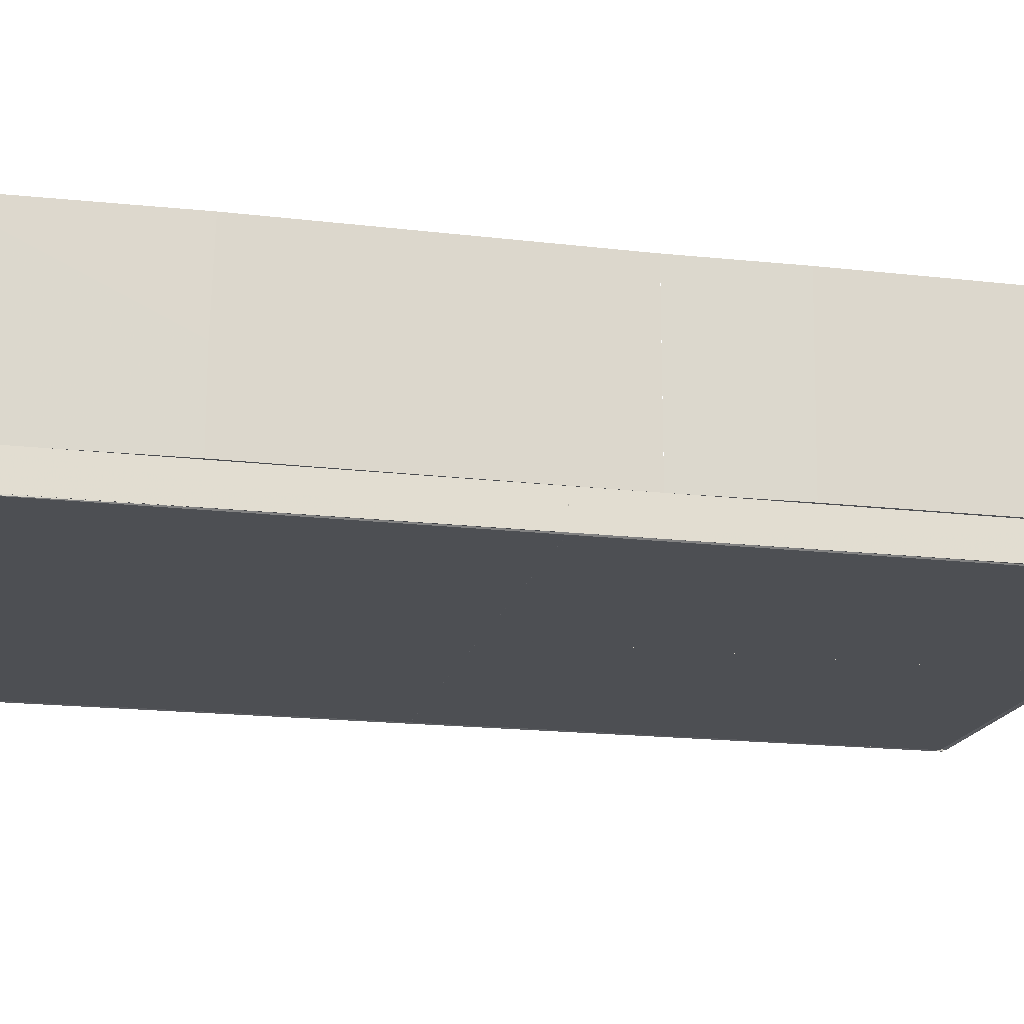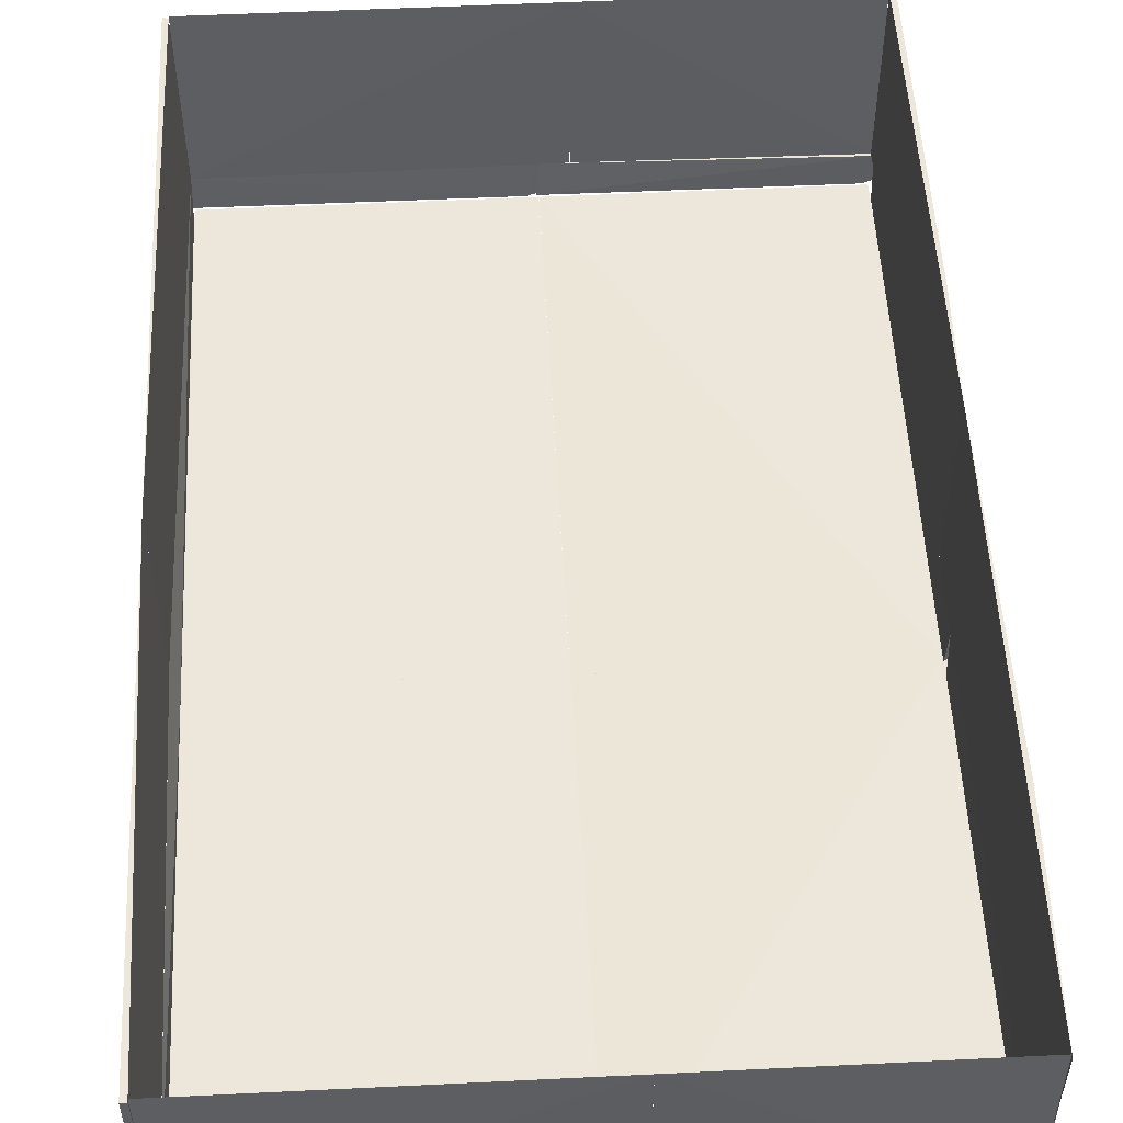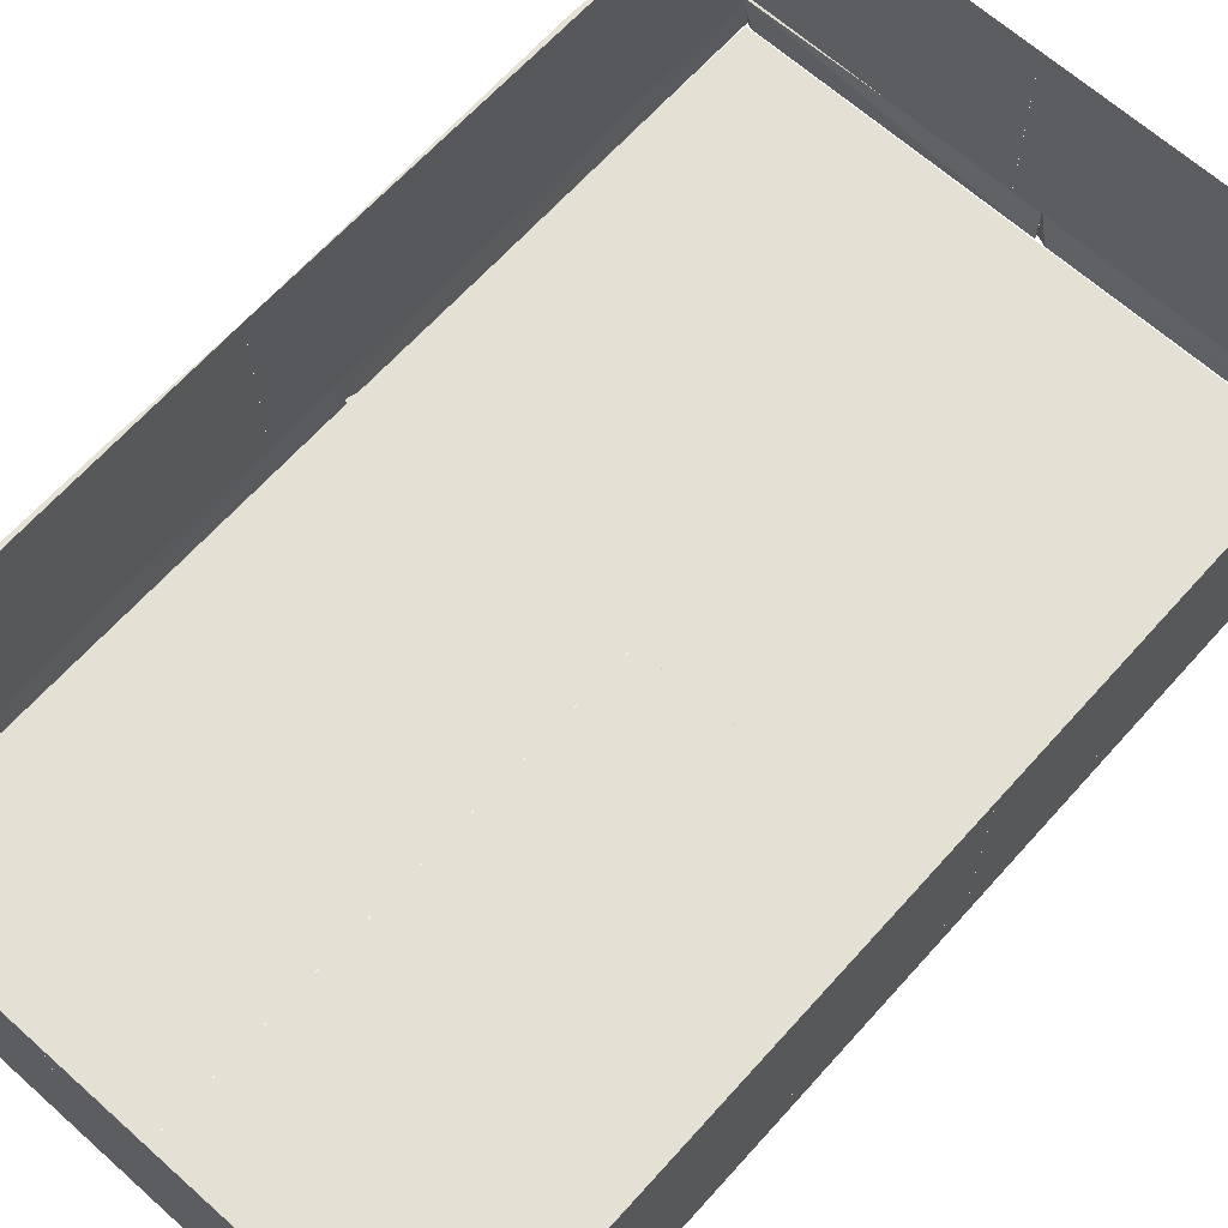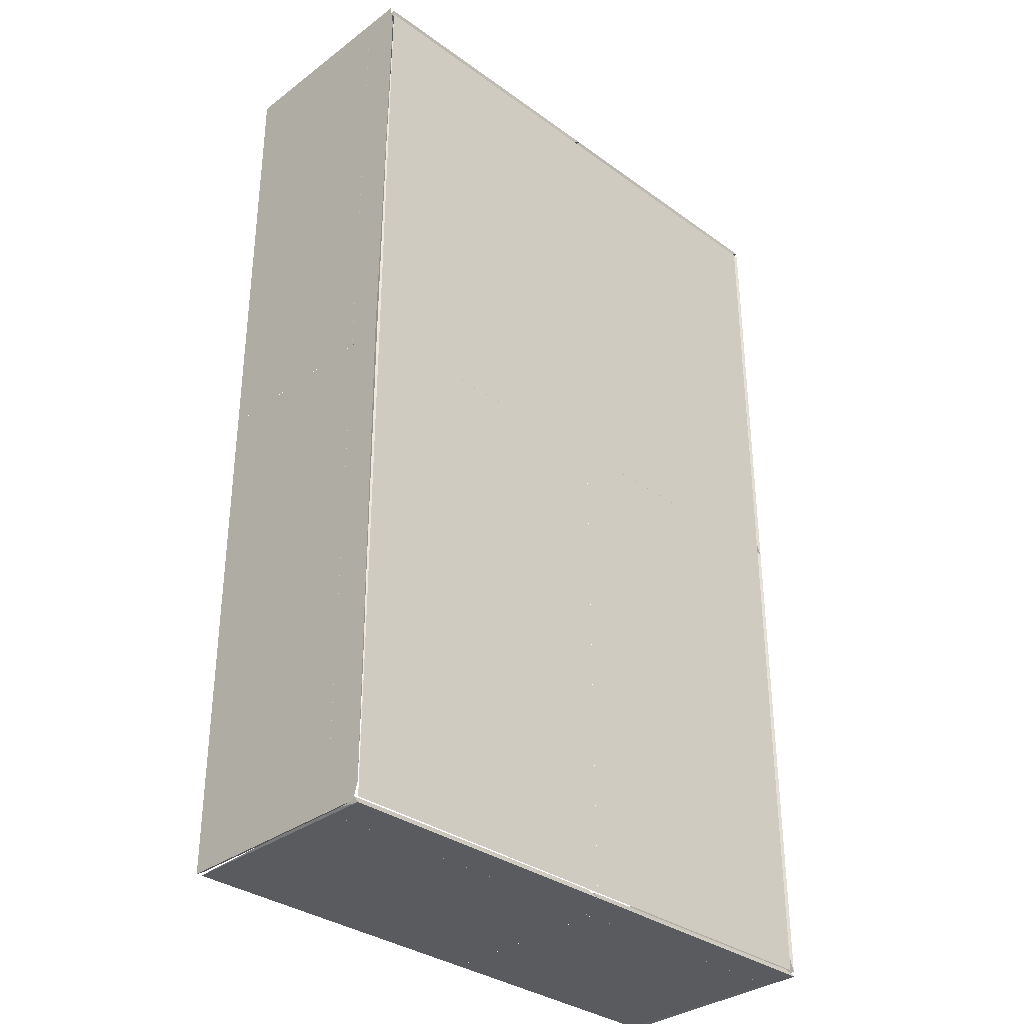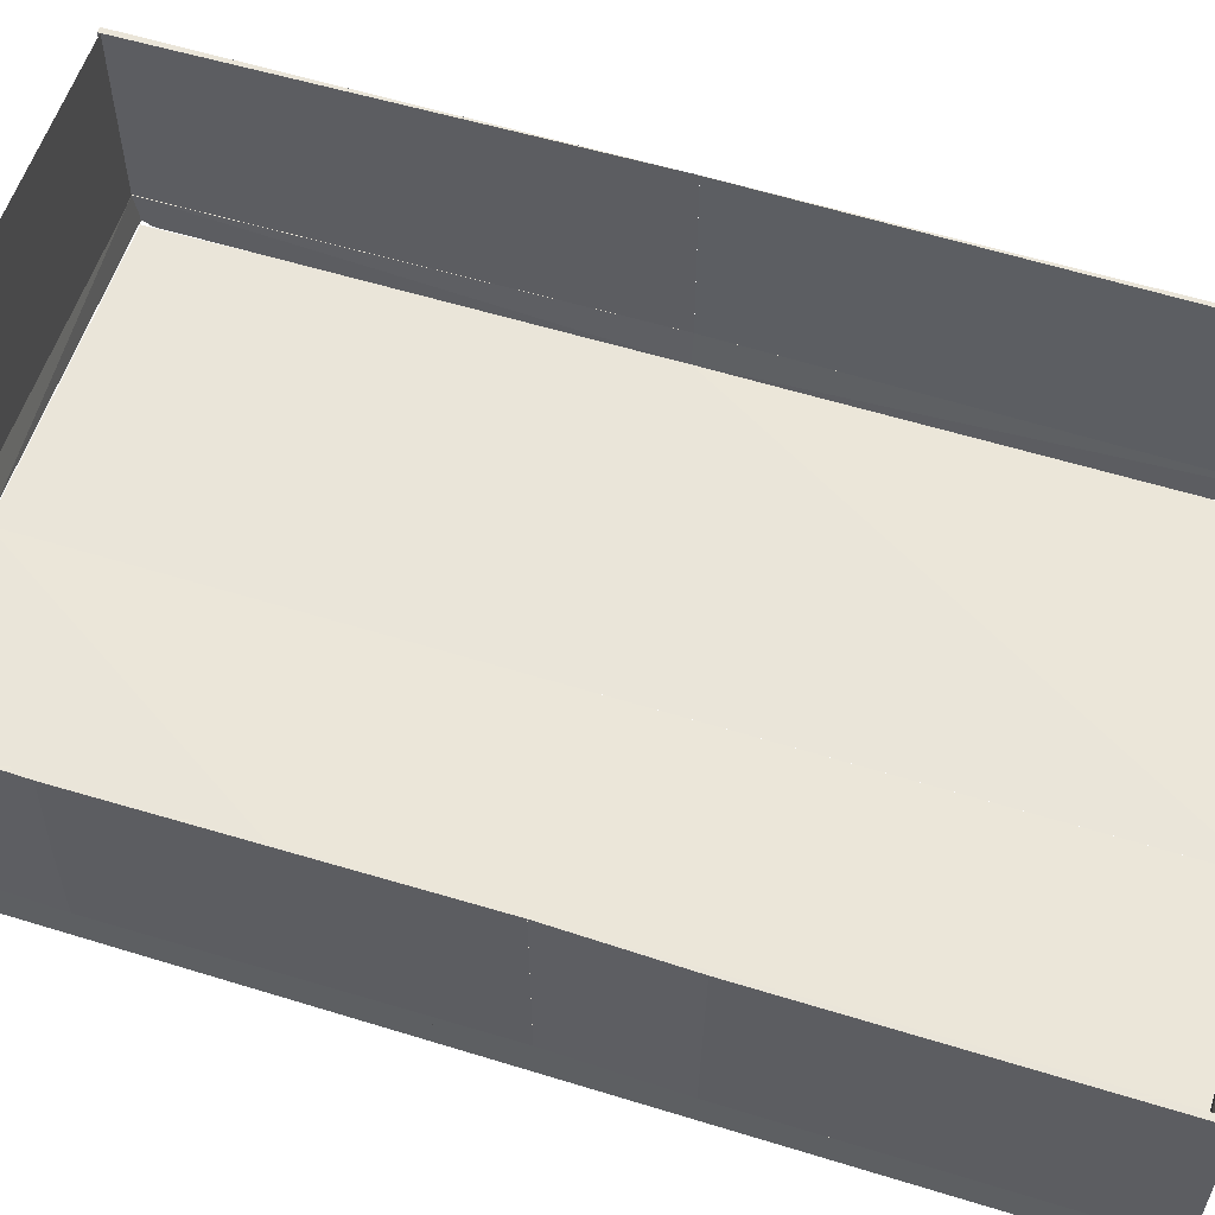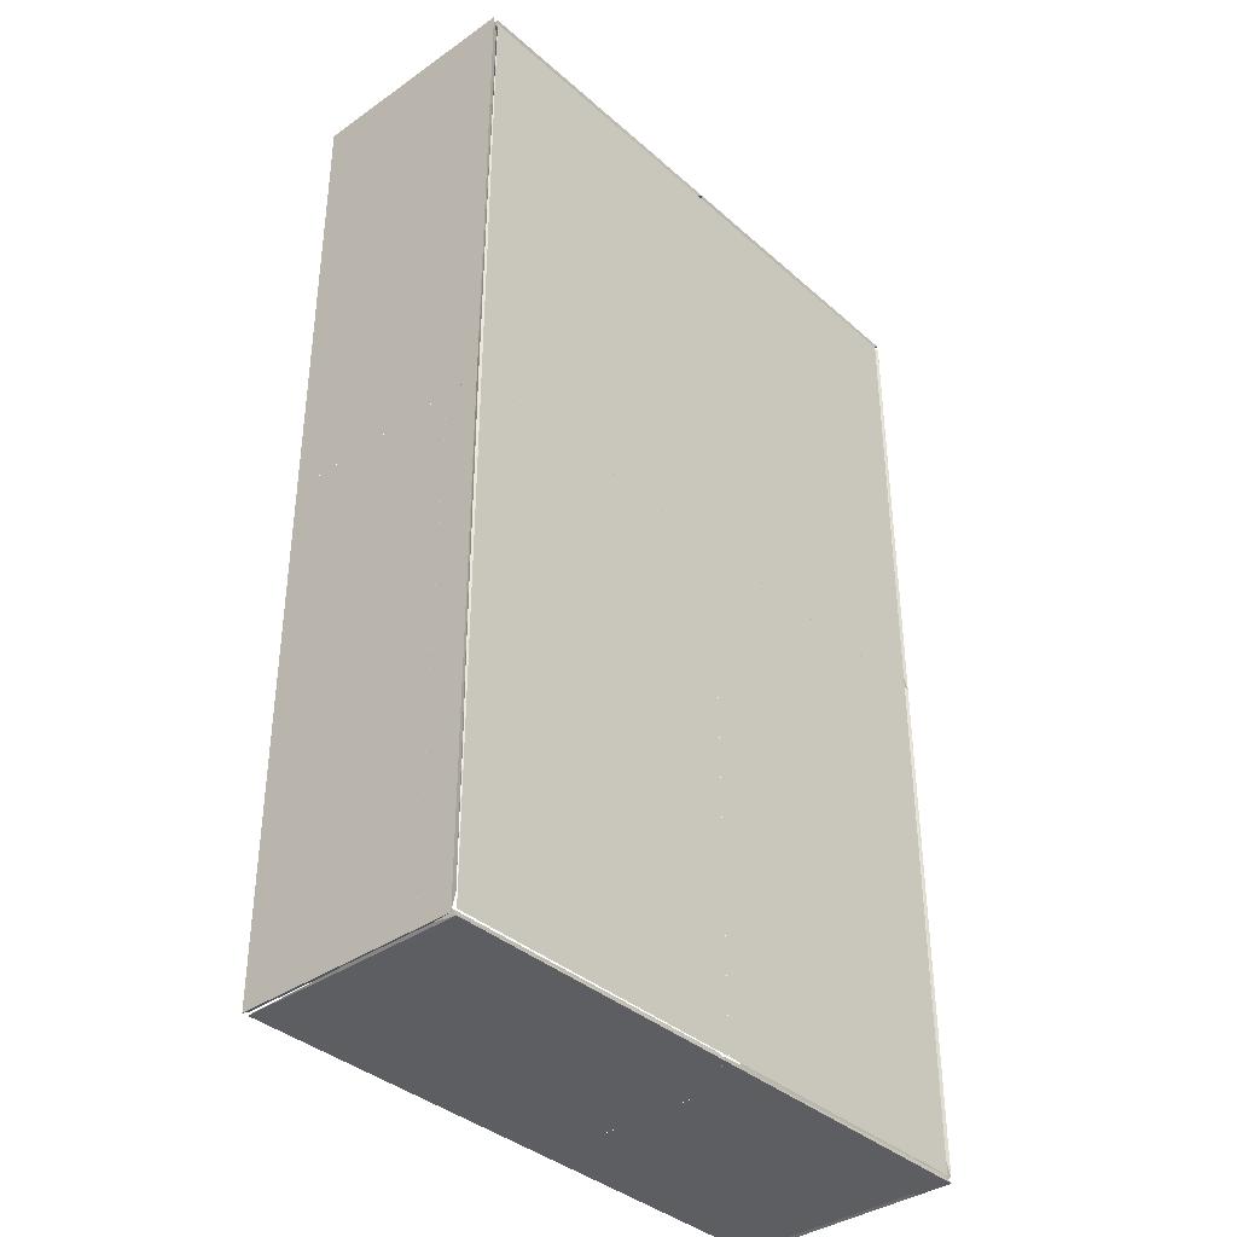
<metadata>
{"format":"obj","ext":"obj","renderer":"f3d","projection":"perspective","resolution":1024,"background":"white","views":[{"elev":-17.7,"azim":-102.9,"up":"+Z"},{"elev":53.0,"azim":177.0,"up":"+Z"},{"elev":65.7,"azim":41.9,"up":"+Z"},{"elev":-33.5,"azim":135.5,"up":"+Y"},{"elev":57.7,"azim":-72.2,"up":"+Z"},{"elev":-37.5,"azim":131.8,"up":"+Y"}]}
</metadata>
<code>
o hull_0
v 0.2694 0.8573 -0
v 0.2592 0.8619 0.03014
v 0.2592 0.8619 -0.001205
v 0.5244 0.8619 0.03014
v 0.5244 0.8619 -0.001205
v 0.5265 0.8571 0.000999
v 0.5275 0.8595 0.0305
f 5 2 4
f 1 3 5
f 1 7 2
f 3 1 2
f 5 3 2
f 7 1 6
f 1 5 6
f 5 7 6
f 7 5 4
f 2 7 4
o hull_1
v 0.5244 0.8571 -0.001205
v 0.5244 0.4545 -0.001205
v 0.5275 0.4499 0.001233
v 0.2592 0.8571 -0.001205
v 0.2592 0.4545 -0.001205
f 12 10 11
f 9 12 8
f 12 9 10
f 9 8 10
f 10 8 11
f 8 12 11
o hull_2
v 0.2592 0.4545 -0.001205
v 0.2592 0.003617 -0.001205
v 0.5244 0.4545 -0.001205
v 0.5244 0.003617 -0.001205
v 0.5275 0.4597 0.001233
f 16 13 15
f 17 14 16
f 16 14 13
f 14 17 13
f 13 17 15
f 17 16 15
o hull_3
v 0.2694 0.003431 0
v 0.2592 -0.001205 0.03014
v 0.2592 -0.001205 -0.001205
v 0.5244 -0.001205 0.03014
v 0.5244 -0.001205 -0.001205
v 0.5265 0.003654 0.000999
v 0.5275 0.001205 0.0305
f 19 22 21
f 20 18 22
f 24 18 19
f 18 20 19
f 20 22 19
f 18 24 23
f 22 18 23
f 24 22 23
f 22 24 21
f 24 19 21
o hull_4
v 0.000999 0.4504 0.00123
v 0.003616 0.8571 -0.001205
v 0.003616 0.4545 -0.001205
v 0.2592 0.8571 -0.001205
v 0.2592 0.4545 -0.001205
f 27 25 26
f 29 27 28
f 27 29 25
f 29 28 25
f 25 28 26
f 28 27 26
o hull_5
v 0.003648 0.8597 0.001031
v 0.003431 0.47 0
v -0.001205 0.8571 -0.001205
v -0.001205 0.4545 -0.001205
v 0.001205 0.8597 0.03034
v 0.001205 0.4545 0.03014
f 32 31 33
f 31 32 30
f 35 31 30
f 34 35 30
f 32 34 30
f 31 35 33
f 35 34 33
f 34 32 33
o hull_6
v 0.000999 0.4591 0.00123
v 0.003616 0.4545 -0.001205
v 0.003616 0.003617 -0.001205
v 0.2592 0.4545 -0.001205
v 0.2592 0.003617 -0.001205
f 40 37 39
f 36 38 40
f 40 38 37
f 38 36 37
f 37 36 39
f 36 40 39
o hull_7
v 0.003431 0.02096 -0
v -0.001205 0.4545 -0.001205
v -0.001205 0.003617 -0.001205
v 0.003654 0.458 0.000999
v 0.001205 0.4545 0.03014
v 0.001205 0.000999 0.03032
f 44 41 42
f 41 46 43
f 46 41 44
f 45 46 44
f 45 44 42
f 46 45 42
f 43 46 42
f 41 43 42
o hull_8
v 0.5244 0.8619 0.1941
v 0.5244 0.8607 0.03064
v 0.5292 0.4545 0.1941
v 0.5292 0.4545 0.03017
v 0.5292 0.8619 0.1941
v 0.5292 0.8619 0.03017
f 50 47 48
f 52 51 50
f 51 52 47
f 47 50 49
f 50 51 49
f 51 47 49
f 52 50 48
f 47 52 48
o hull_9
v 0.5244 0.8619 0.03017
v 0.5244 0.8595 0.1941
v 0.5275 0.8595 0.02843
v 0.2351 0.8595 0.1941
v 0.2351 0.8595 0.03017
f 53 57 56
f 55 57 53
f 54 55 53
f 54 53 56
f 55 54 56
f 57 55 56
o hull_10
v 0.5244 0.000999 0.03009
v 0.5244 0.001231 0.1941
v 0.5292 0.4545 0.1941
v 0.5292 0.4545 0.03017
v 0.5292 -0.001177 0.1941
v 0.5292 -0.001177 0.03017
f 59 58 62
f 58 60 61
f 61 60 63
f 58 61 63
f 60 58 59
f 60 59 62
f 63 60 62
f 58 63 62
o hull_11
v 0.5244 -0.001205 0.1941
v 0.5244 -0.001205 0.03017
v 0.5275 0.001231 0.02843
v 0.2351 -0.001205 0.1941
v 0.2351 -0.001205 0.03017
f 66 68 67
f 64 68 65
f 65 68 66
f 64 65 66
f 64 66 67
f 68 64 67
o hull_12
v 0.235 0.8595 0.1941
v 0.235 0.8595 0.03017
v 0.000999 0.8595 0.0283
v 0.003639 0.8619 0.03017
v 0.003639 0.8595 0.1941
f 71 72 70
f 72 71 73
f 69 72 73
f 71 69 73
f 72 69 70
f 69 71 70
o hull_13
v -0.001205 0.6835 0.1073
v -0.001205 0.6835 0.03017
v -0.001205 0.6811 0.1941
v 0.003616 0.8619 0.1941
v 0.001205 0.3918 0.1941
v 0.001205 0.3918 0.03017
v 0.003604 0.8607 0.03059
f 76 74 75
f 80 77 79
f 79 77 78
f 78 77 76
f 77 74 76
f 79 78 76
f 79 76 75
f 80 79 75
f 77 80 75
f 74 77 75
o hull_14
v 0.235 -0.001205 0.1941
v 0.235 -0.001205 0.03017
v 0.000999 0.001233 0.0283
v 0.003639 -0.001205 0.1941
v 0.003639 -0.001205 0.03017
f 85 83 82
f 83 85 84
f 81 83 84
f 85 81 84
f 83 81 82
f 81 85 82
o hull_15
v -0.001205 0.2905 0.03017
v -0.001205 0.2881 0.1941
v -0.001205 -0.001138 0.1941
v -0.001205 -0.001138 0.03017
v 0.003616 0.001246 0.1941
v 0.003619 0.000999 0.03007
v 0.001205 0.3917 0.1941
v 0.001205 0.3917 0.03017
f 92 86 87
f 93 92 91
f 91 92 90
f 90 92 88
f 89 91 88
f 91 90 88
f 92 93 86
f 93 91 86
f 91 89 86
f 89 88 86
f 86 88 87
f 88 92 87
o hull_16
v 0.5244 0.8607 0.03005
v 0.5244 0.4513 0.000999
v 0.5246 0.8462 0
v 0.5292 0.4545 0.03014
v 0.5292 0.4545 -0.001205
v 0.5292 0.8619 0.03014
v 0.5292 0.8619 -0.001205
f 100 98 96
f 100 99 97
f 95 97 94
f 99 100 94
f 97 99 94
f 100 97 98
f 97 95 98
f 95 94 96
f 94 100 96
f 98 95 96
o hull_17
v 0.5244 0.000999 0.03016
v 0.5244 0.458 0.000999
v 0.5246 0.0164 -0
v 0.5292 -0.001116 0.03014
v 0.5292 -0.001116 -0.001205
v 0.5292 0.4544 0.03014
v 0.5292 0.4544 -0.001205
f 103 102 107
f 104 106 101
f 101 103 105
f 106 104 105
f 104 101 105
f 101 106 102
f 103 101 102
f 105 103 107
f 106 105 107
f 102 106 107
o hull_18
v 0 0.8571 0.03
v -0.00118 0.8619 0.03014
v -0.00118 0.8619 -0.001205
v 0.2612 0.8571 0.000999
v 0.008834 0.8573 -0
v 0.2592 0.8619 0.03014
v 0.2592 0.8619 -0.001205
f 110 108 109
f 108 112 111
f 113 108 111
f 112 108 110
f 112 110 114
f 111 112 114
f 113 111 114
f 110 113 114
f 108 113 109
f 113 110 109
o hull_19
v 0 0.003594 0.03
v -0.00118 -0.001205 0.03014
v -0.00118 -0.001205 -0.001205
v 0.2612 0.003654 0.000999
v 0.008834 0.003431 -0
v 0.2592 -0.001205 0.03014
v 0.2592 -0.001205 -0.001205
f 118 121 119
f 116 117 120
f 120 118 115
f 117 116 115
f 116 120 115
f 120 117 121
f 118 120 121
f 115 118 119
f 117 115 119
f 121 117 119

</code>
